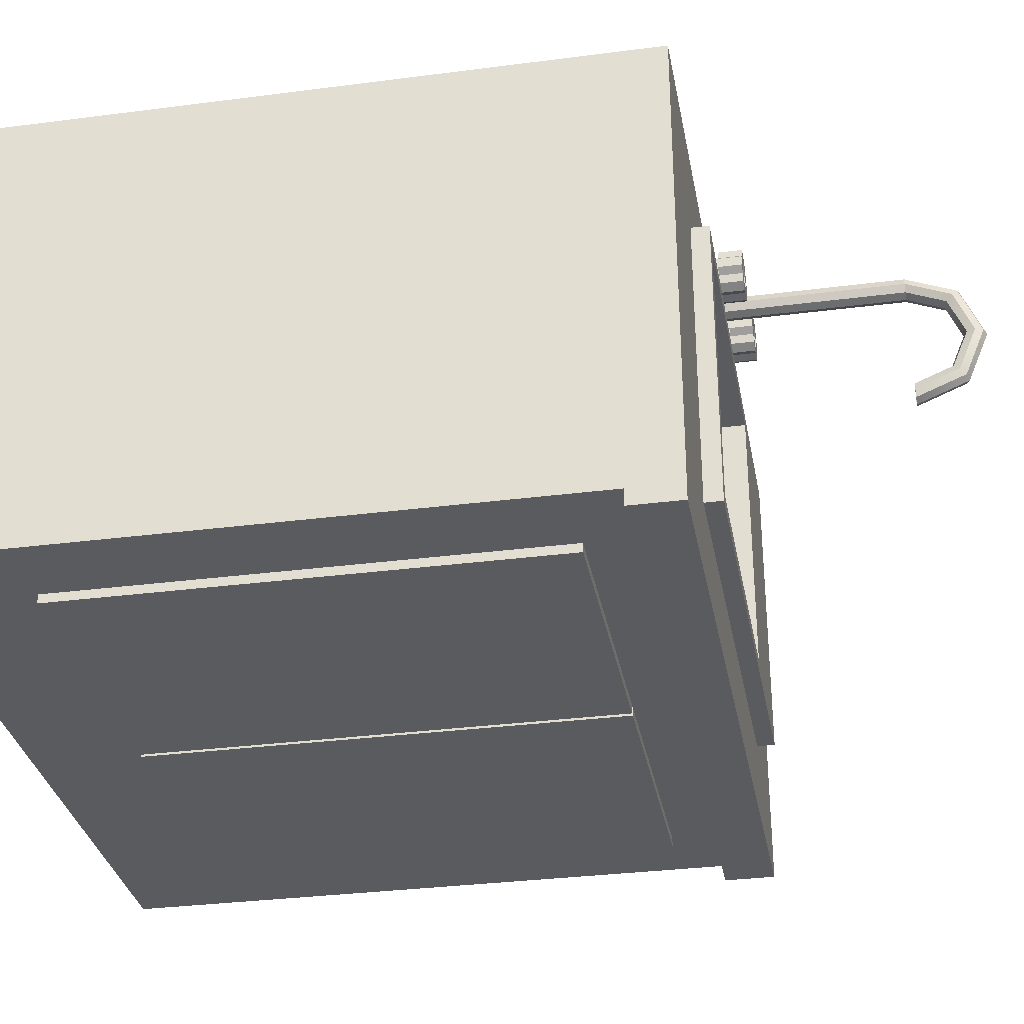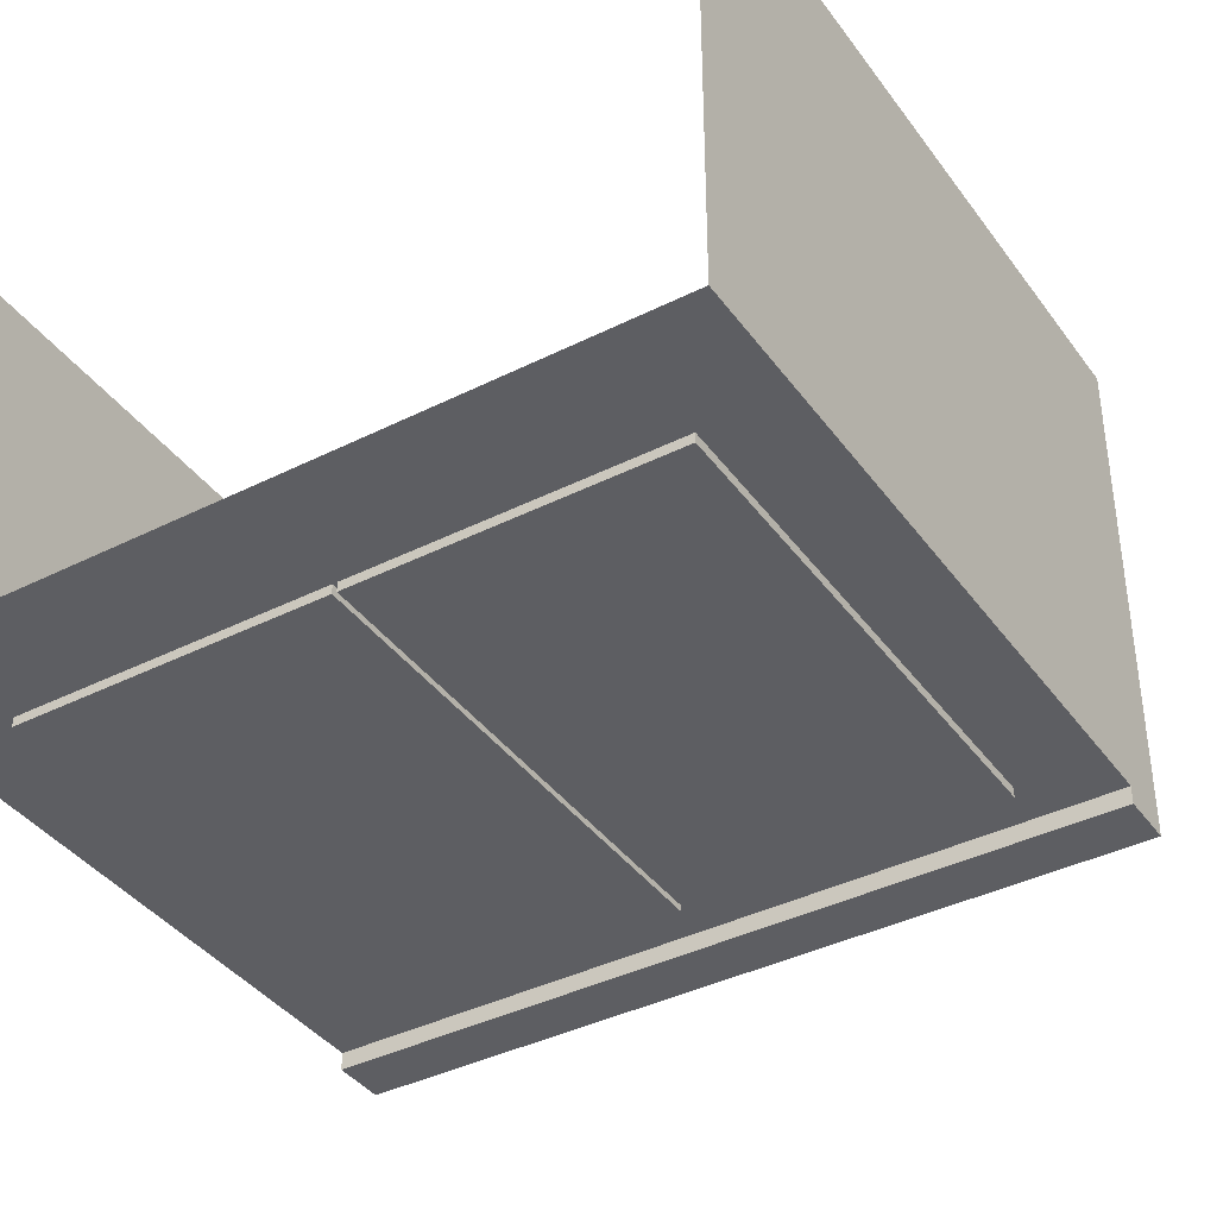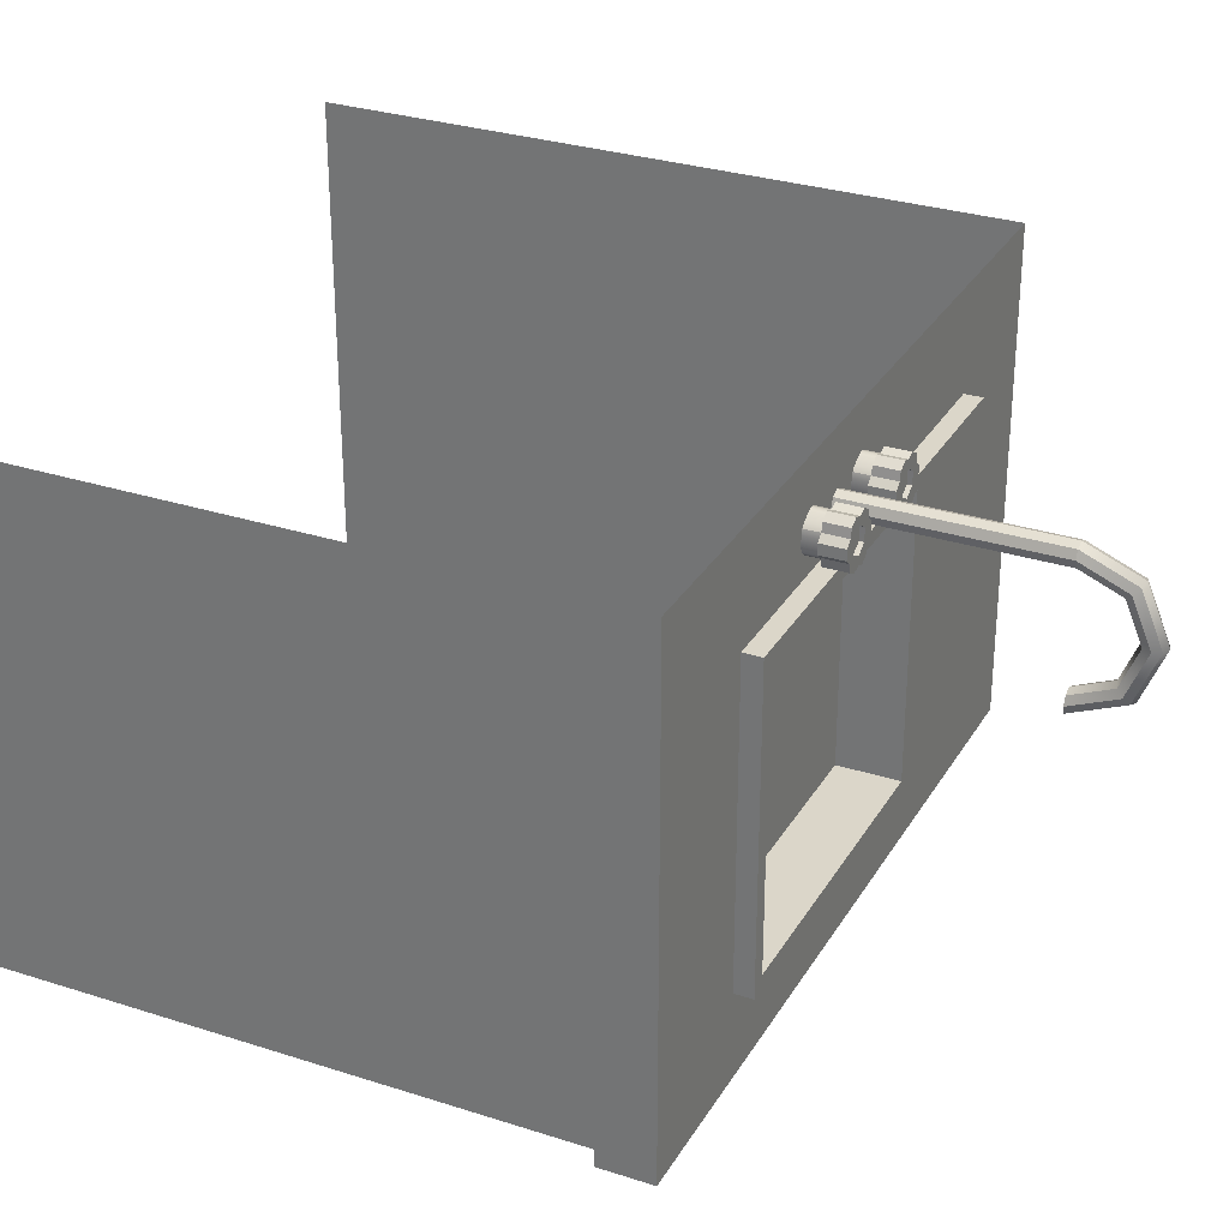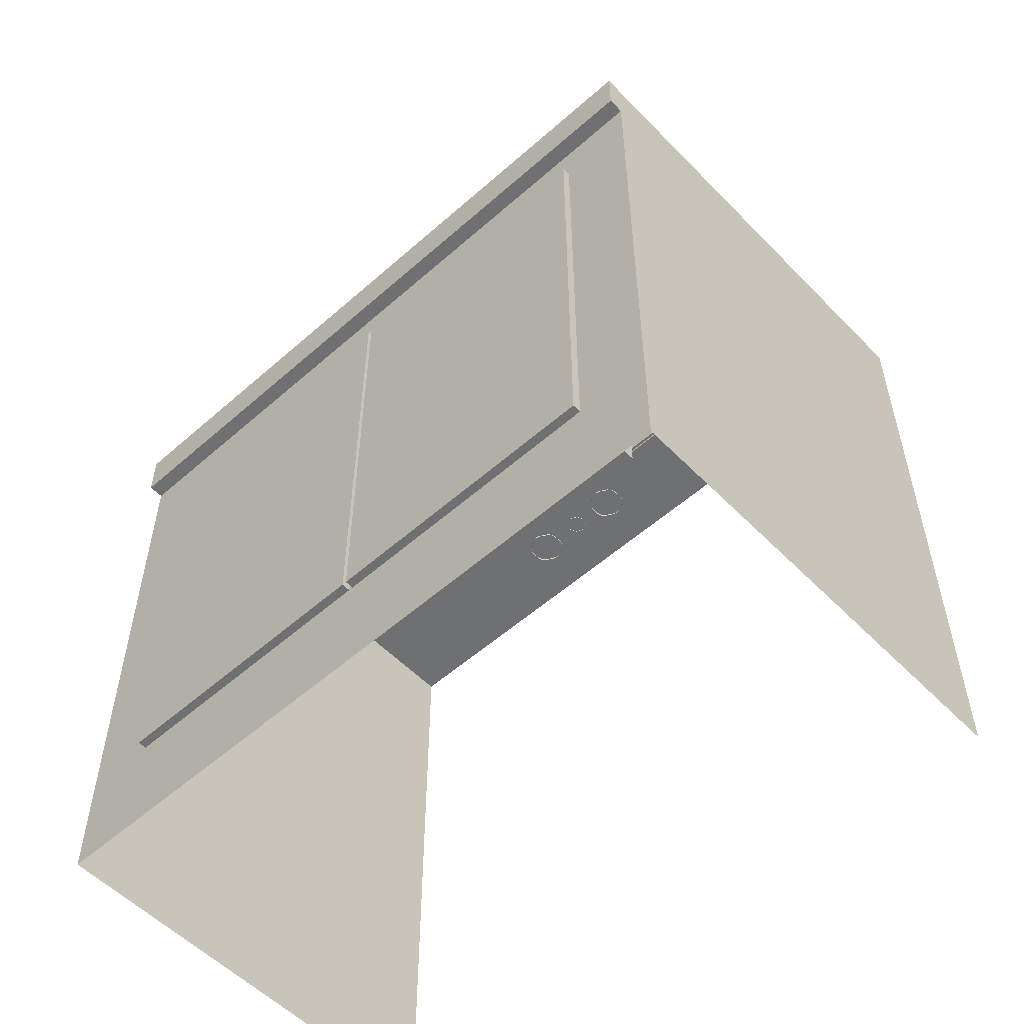
<metadata>
{"format":"obj","ext":"obj","renderer":"f3d","projection":"perspective","resolution":1024,"background":"white","views":[{"elev":-32.2,"azim":100.3,"up":"+Z"},{"elev":-39.1,"azim":32.1,"up":"+Z"},{"elev":29.8,"azim":115.3,"up":"+Z"},{"elev":-54.8,"azim":-137.0,"up":"+Y"}]}
</metadata>
<code>
g default
v 0.5558 -0.5736 0.35
v 0.5558 0.45 0.35
v -0.5558 -0.5736 0.35
v -0.5558 0.45 0.35
v -0.5558 -0.5736 -0.35
v -0.5558 0.45 -0.35
v 0.5558 -0.5736 -0.35
v 0.5558 0.45 -0.35
v 0.5558 0.3736 0.35
v -0.5558 0.3736 0.35
v -0.5558 0.3736 -0.35
v 0.5558 0.3736 -0.35
v -0.5558 0.3736 -0.3747
v 0.5558 0.3736 -0.3747
v -0.5558 0.45 -0.3747
v 0.5558 0.45 -0.3747
v 0.3348 0.45 -0.2344
v 0.3348 0.45 0.1953
v -0.3348 0.45 -0.2344
v -0.3348 0.45 0.1953
v -0.4405 -0.4048 -0.35
v -0.4405 0.3056 -0.35
v 0.4405 0.3056 -0.35
v 0.4405 -0.4048 -0.35
v 0.003348 -0.5736 -0.35
v -0.003348 -0.5736 -0.35
v 0.003238 -0.4048 -0.35
v -0.003238 -0.4048 -0.35
v 0.003348 0.45 -0.2344
v -0.003348 0.45 -0.2344
v -0.003348 0.45 -0.35
v 0.003348 0.45 -0.35
v -0.003348 0.45 -0.3747
v 0.003348 0.45 -0.3747
v -0.003348 0.3736 -0.3747
v 0.003348 0.3736 -0.3747
v -0.003348 0.3736 -0.35
v 0.003348 0.3736 -0.35
v -0.003348 0.3056 -0.35
v 0.003348 0.3056 -0.35
v 0.003238 -0.4048 -0.3634
v 0.4405 -0.4048 -0.3634
v 0.003348 0.3056 -0.3634
v 0.4405 0.3056 -0.3634
v -0.4405 -0.4048 -0.3634
v -0.003238 -0.4048 -0.3634
v -0.4405 0.3056 -0.3634
v -0.003348 0.3056 -0.3634
g Fregadero_DONE Muebles_Cocina
f 3 10 11 5
f 7 12 9 1
f 11 10 4 6
f 9 12 8 2
f 11 6 15 13
f 8 12 14 16
f 2 8 17 18
f 6 4 20 19
f 5 11 22 21
f 12 7 24 23
f 18 20 4 2
f 25 26 28 27
f 7 25 27 24
f 28 26 5 21
f 30 29 32 31
f 31 32 34 33
f 33 34 36 35
f 35 36 38 37
f 37 38 40 39
f 37 39 22 11
f 35 37 11 13
f 33 35 13 15
f 31 33 15 6
f 19 30 31 6
f 32 29 17 8
f 8 16 34 32
f 16 14 36 34
f 14 12 38 36
f 12 23 40 38
f 42 41 43 44
f 46 45 47 48
f 39 40 27 28
f 24 27 41 42
f 27 40 43 41
f 40 23 44 43
f 23 24 42 44
f 28 21 45 46
f 21 22 47 45
f 22 39 48 47
f 39 28 46 48
g default
v 0.03378 0.4477 0.2383
v 0.007796 0.4477 0.2233
v -0.01818 0.4477 0.2383
v -0.01818 0.4477 0.2683
v 0.007796 0.4477 0.2833
v 0.03378 0.4477 0.2683
v 0.03485 0.5073 0.2377
v 0.007796 0.5073 0.2221
v -0.01926 0.5073 0.2377
v -0.01926 0.5073 0.2689
v 0.007796 0.5073 0.2846
v 0.03485 0.5073 0.2689
v 0.02432 0.5073 0.2438
v 0.007796 0.5073 0.2342
v -0.008726 0.5073 0.2438
v -0.008726 0.5073 0.2629
v 0.007796 0.5073 0.2724
v 0.02432 0.5073 0.2629
v 0.03378 0.4727 0.2383
v 0.03378 0.4727 0.2683
v 0.007796 0.4727 0.2833
v -0.01818 0.4727 0.2683
v -0.01818 0.4727 0.2383
v 0.007796 0.4727 0.2233
v 0.03485 0.4729 0.2377
v 0.03485 0.4729 0.2689
v 0.007796 0.4729 0.2846
v -0.01926 0.4729 0.2689
v -0.01926 0.4729 0.2377
v 0.007796 0.4729 0.2221
v 0.01537 0.4477 0.2254
v 0.02823 0.4477 0.2328
v 0.02823 0.4727 0.2328
v 0.01537 0.4727 0.2254
v -0.01264 0.4477 0.2328
v 0.000223 0.4477 0.2254
v 0.000223 0.4727 0.2254
v -0.01264 0.4727 0.2328
v -0.02021 0.4477 0.2608
v -0.02021 0.4477 0.2459
v -0.02021 0.4727 0.2459
v -0.02021 0.4727 0.2608
v 0.000223 0.4477 0.2813
v -0.01264 0.4477 0.2739
v -0.01264 0.4727 0.2739
v 0.000223 0.4727 0.2813
v 0.02823 0.4477 0.2739
v 0.01537 0.4477 0.2813
v 0.01537 0.4727 0.2813
v 0.02823 0.4727 0.2739
v 0.0358 0.4477 0.2459
v 0.0358 0.4477 0.2608
v 0.0358 0.4727 0.2608
v 0.0358 0.4727 0.2459
v 0.01969 0.5073 0.2179
v 0.03256 0.5073 0.2253
v 0.02252 0.5073 0.2427
v 0.009654 0.5073 0.2353
v -0.01697 0.5073 0.2253
v -0.004103 0.5073 0.2179
v 0.005938 0.5073 0.2353
v -0.006927 0.5073 0.2427
v -0.02887 0.5073 0.2608
v -0.02887 0.5073 0.2459
v -0.008785 0.5073 0.2459
v -0.008785 0.5073 0.2608
v -0.004103 0.5073 0.2888
v -0.01697 0.5073 0.2814
v -0.006927 0.5073 0.264
v 0.005938 0.5073 0.2714
v 0.03256 0.5073 0.2814
v 0.01969 0.5073 0.2888
v 0.009654 0.5073 0.2714
v 0.02252 0.5073 0.264
v 0.04446 0.5073 0.2459
v 0.04446 0.5073 0.2608
v 0.02438 0.5073 0.2608
v 0.02438 0.5073 0.2459
v 0.04446 0.4729 0.2459
v 0.04446 0.4729 0.2608
v 0.03256 0.4729 0.2814
v 0.01969 0.4729 0.2888
v -0.004103 0.4729 0.2888
v -0.01697 0.4729 0.2814
v -0.02887 0.4729 0.2608
v -0.02887 0.4729 0.2459
v -0.01697 0.4729 0.2253
v -0.004103 0.4729 0.2179
v 0.01969 0.4729 0.2179
v 0.03256 0.4729 0.2253
v 0.009654 0.5009 0.2353
v 0.02252 0.5009 0.2427
v -0.006927 0.5009 0.2427
v 0.005938 0.5009 0.2353
v -0.008785 0.5009 0.2608
v -0.008785 0.5009 0.2459
v 0.005938 0.5009 0.2714
v -0.006927 0.5009 0.264
v 0.02252 0.5009 0.264
v 0.009654 0.5009 0.2714
v 0.02438 0.5009 0.2459
v 0.02438 0.5009 0.2608
v 0.02432 0.5009 0.2438
v 0.007796 0.5009 0.2342
v -0.008726 0.5009 0.2438
v -0.008726 0.5009 0.2629
v 0.007796 0.5009 0.2724
v 0.02432 0.5009 0.2629
v 0.007796 0.5009 0.2412
v 0.01827 0.5009 0.2473
v -0.002682 0.5009 0.2473
v -0.002682 0.5009 0.2594
v 0.007796 0.5009 0.2654
v 0.01827 0.5009 0.2594
v 0.1843 0.4477 0.2383
v 0.1583 0.4477 0.2233
v 0.1323 0.4477 0.2383
v 0.1323 0.4477 0.2683
v 0.1583 0.4477 0.2833
v 0.1843 0.4477 0.2683
v 0.1854 0.5073 0.2377
v 0.1583 0.5073 0.2221
v 0.1313 0.5073 0.2377
v 0.1313 0.5073 0.2689
v 0.1583 0.5073 0.2846
v 0.1854 0.5073 0.2689
v 0.1748 0.5073 0.2438
v 0.1583 0.5073 0.2342
v 0.1418 0.5073 0.2438
v 0.1418 0.5073 0.2629
v 0.1583 0.5073 0.2724
v 0.1748 0.5073 0.2629
v 0.1843 0.4727 0.2383
v 0.1843 0.4727 0.2683
v 0.1583 0.4727 0.2833
v 0.1323 0.4727 0.2683
v 0.1323 0.4727 0.2383
v 0.1583 0.4727 0.2233
v 0.1854 0.4729 0.2377
v 0.1854 0.4729 0.2689
v 0.1583 0.4729 0.2846
v 0.1313 0.4729 0.2689
v 0.1313 0.4729 0.2377
v 0.1583 0.4729 0.2221
v 0.1659 0.4477 0.2254
v 0.1787 0.4477 0.2328
v 0.1787 0.4727 0.2328
v 0.1659 0.4727 0.2254
v 0.1379 0.4477 0.2328
v 0.1507 0.4477 0.2254
v 0.1507 0.4727 0.2254
v 0.1379 0.4727 0.2328
v 0.1303 0.4477 0.2608
v 0.1303 0.4477 0.2459
v 0.1303 0.4727 0.2459
v 0.1303 0.4727 0.2608
v 0.1507 0.4477 0.2813
v 0.1379 0.4477 0.2739
v 0.1379 0.4727 0.2739
v 0.1507 0.4727 0.2813
v 0.1787 0.4477 0.2739
v 0.1659 0.4477 0.2813
v 0.1659 0.4727 0.2813
v 0.1787 0.4727 0.2739
v 0.1863 0.4477 0.2459
v 0.1863 0.4477 0.2608
v 0.1863 0.4727 0.2608
v 0.1863 0.4727 0.2459
v 0.1702 0.5073 0.2179
v 0.1831 0.5073 0.2253
v 0.173 0.5073 0.2427
v 0.1602 0.5073 0.2353
v 0.1335 0.5073 0.2253
v 0.1464 0.5073 0.2179
v 0.1565 0.5073 0.2353
v 0.1436 0.5073 0.2427
v 0.1217 0.5073 0.2608
v 0.1217 0.5073 0.2459
v 0.1417 0.5073 0.2459
v 0.1417 0.5073 0.2608
v 0.1464 0.5073 0.2888
v 0.1335 0.5073 0.2814
v 0.1436 0.5073 0.264
v 0.1565 0.5073 0.2714
v 0.1831 0.5073 0.2814
v 0.1702 0.5073 0.2888
v 0.1602 0.5073 0.2714
v 0.173 0.5073 0.264
v 0.195 0.5073 0.2459
v 0.195 0.5073 0.2608
v 0.1749 0.5073 0.2608
v 0.1749 0.5073 0.2459
v 0.195 0.4729 0.2459
v 0.195 0.4729 0.2608
v 0.1831 0.4729 0.2814
v 0.1702 0.4729 0.2888
v 0.1464 0.4729 0.2888
v 0.1335 0.4729 0.2814
v 0.1217 0.4729 0.2608
v 0.1217 0.4729 0.2459
v 0.1335 0.4729 0.2253
v 0.1464 0.4729 0.2179
v 0.1702 0.4729 0.2179
v 0.1831 0.4729 0.2253
v 0.1602 0.5009 0.2353
v 0.173 0.5009 0.2427
v 0.1436 0.5009 0.2427
v 0.1565 0.5009 0.2353
v 0.1417 0.5009 0.2608
v 0.1417 0.5009 0.2459
v 0.1565 0.5009 0.2714
v 0.1436 0.5009 0.264
v 0.173 0.5009 0.264
v 0.1602 0.5009 0.2714
v 0.1749 0.5009 0.2459
v 0.1749 0.5009 0.2608
v 0.1748 0.5009 0.2438
v 0.1583 0.5009 0.2342
v 0.1418 0.5009 0.2438
v 0.1418 0.5009 0.2629
v 0.1583 0.5009 0.2724
v 0.1748 0.5009 0.2629
v 0.1583 0.5009 0.2412
v 0.1688 0.5009 0.2473
v 0.1478 0.5009 0.2473
v 0.1478 0.5009 0.2594
v 0.1583 0.5009 0.2654
v 0.1688 0.5009 0.2594
v 0.09335 0.7354 0.07872
v 0.08148 0.7354 0.08364
v 0.06962 0.7354 0.07872
v 0.0647 0.7354 0.06686
v 0.06962 0.7354 0.05499
v 0.08148 0.7354 0.05007
v 0.09335 0.7354 0.05499
v 0.09827 0.7354 0.06686
v 0.09335 0.7354 0.2405
v 0.09827 0.7354 0.2523
v 0.09335 0.7354 0.2642
v 0.08148 0.7354 0.2691
v 0.06962 0.7354 0.2642
v 0.0647 0.7354 0.2523
v 0.06962 0.7354 0.2405
v 0.08148 0.7354 0.2356
v 0.09335 0.8163 0.1596
v 0.09827 0.8282 0.1596
v 0.09335 0.84 0.1596
v 0.08148 0.8449 0.1596
v 0.06962 0.84 0.1596
v 0.0647 0.8282 0.1596
v 0.06962 0.8163 0.1596
v 0.08148 0.8114 0.1596
v 0.09335 0.7926 0.1024
v 0.09827 0.801 0.09402
v 0.09335 0.8094 0.08563
v 0.08148 0.8129 0.08215
v 0.06962 0.8094 0.08563
v 0.0647 0.801 0.09402
v 0.06962 0.7926 0.1024
v 0.08148 0.7891 0.1059
v 0.09335 0.7926 0.2168
v 0.09827 0.801 0.2252
v 0.09335 0.8094 0.2336
v 0.08148 0.8129 0.237
v 0.06962 0.8094 0.2336
v 0.0647 0.801 0.2252
v 0.06962 0.7926 0.2168
v 0.08148 0.7891 0.2133
v 0.09335 0.4485 0.2405
v 0.09827 0.4485 0.2523
v 0.09335 0.4485 0.2642
v 0.08148 0.4485 0.2691
v 0.06962 0.4485 0.2642
v 0.0647 0.4485 0.2523
v 0.06962 0.4485 0.2405
v 0.08148 0.4485 0.2356
g Fregadero_DONE Muebles_Cocina pCylinder5
f 80 79 82 81
f 81 82 137 138
f 84 83 86 85
f 85 86 135 136
f 88 87 90 89
f 89 90 133 134
f 92 91 94 93
f 93 94 131 132
f 96 95 98 97
f 97 98 129 130
f 100 99 102 101
f 101 102 127 128
f 103 104 138 137
f 104 103 106 105
f 107 108 136 135
f 108 107 110 109
f 111 112 134 133
f 112 111 114 113
f 115 116 132 131
f 116 115 118 117
f 119 120 130 129
f 120 119 122 121
f 123 124 128 127
f 124 123 126 125
f 49 80 81 67
f 82 79 50 72
f 50 84 85 72
f 86 83 51 71
f 51 88 89 71
f 90 87 52 70
f 52 92 93 70
f 94 91 53 69
f 53 96 97 69
f 98 95 54 68
f 54 100 101 68
f 102 99 49 67
f 55 104 105 61
f 103 56 62 106
f 56 108 109 62
f 107 57 63 110
f 57 112 113 63
f 111 58 64 114
f 58 116 117 64
f 115 59 65 118
f 59 120 121 65
f 119 60 66 122
f 60 124 125 66
f 123 55 61 126
f 127 73 55 123
f 74 128 124 60
f 129 74 60 119
f 75 130 120 59
f 131 75 59 115
f 76 132 116 58
f 133 76 58 111
f 77 134 112 57
f 135 77 57 107
f 78 136 108 56
f 137 78 56 103
f 73 138 104 55
f 102 67 73 127
f 68 101 128 74
f 98 68 74 129
f 69 97 130 75
f 94 69 75 131
f 70 93 132 76
f 90 70 76 133
f 71 89 134 77
f 86 71 77 135
f 72 85 136 78
f 82 72 78 137
f 67 81 138 73
f 105 106 139 140
f 109 110 141 142
f 113 114 143 144
f 117 118 145 146
f 121 122 147 148
f 125 126 149 150
f 61 105 140 151
f 106 62 152 139
f 62 109 142 152
f 110 63 153 141
f 63 113 144 153
f 114 64 154 143
f 64 117 146 154
f 118 65 155 145
f 65 121 148 155
f 122 66 156 147
f 66 125 150 156
f 126 61 151 149
f 140 139 157 158
f 142 141 159 157
f 144 143 160 159
f 146 145 161 160
f 148 147 162 161
f 150 149 158 162
f 157 139 152 142
f 159 141 153 144
f 160 143 154 146
f 161 145 155 148
f 162 147 156 150
f 158 149 151 140
f 158 157 161 162
f 161 157 159 160
f 194 193 196 195
f 195 196 251 252
f 198 197 200 199
f 199 200 249 250
f 202 201 204 203
f 203 204 247 248
f 206 205 208 207
f 207 208 245 246
f 210 209 212 211
f 211 212 243 244
f 214 213 216 215
f 215 216 241 242
f 217 218 252 251
f 218 217 220 219
f 221 222 250 249
f 222 221 224 223
f 225 226 248 247
f 226 225 228 227
f 229 230 246 245
f 230 229 232 231
f 233 234 244 243
f 234 233 236 235
f 237 238 242 241
f 238 237 240 239
f 163 194 195 181
f 196 193 164 186
f 164 198 199 186
f 200 197 165 185
f 165 202 203 185
f 204 201 166 184
f 166 206 207 184
f 208 205 167 183
f 167 210 211 183
f 212 209 168 182
f 168 214 215 182
f 216 213 163 181
f 169 218 219 175
f 217 170 176 220
f 170 222 223 176
f 221 171 177 224
f 171 226 227 177
f 225 172 178 228
f 172 230 231 178
f 229 173 179 232
f 173 234 235 179
f 233 174 180 236
f 174 238 239 180
f 237 169 175 240
f 241 187 169 237
f 188 242 238 174
f 243 188 174 233
f 189 244 234 173
f 245 189 173 229
f 190 246 230 172
f 247 190 172 225
f 191 248 226 171
f 249 191 171 221
f 192 250 222 170
f 251 192 170 217
f 187 252 218 169
f 216 181 187 241
f 182 215 242 188
f 212 182 188 243
f 183 211 244 189
f 208 183 189 245
f 184 207 246 190
f 204 184 190 247
f 185 203 248 191
f 200 185 191 249
f 186 199 250 192
f 196 186 192 251
f 181 195 252 187
f 219 220 253 254
f 223 224 255 256
f 227 228 257 258
f 231 232 259 260
f 235 236 261 262
f 239 240 263 264
f 175 219 254 265
f 220 176 266 253
f 176 223 256 266
f 224 177 267 255
f 177 227 258 267
f 228 178 268 257
f 178 231 260 268
f 232 179 269 259
f 179 235 262 269
f 236 180 270 261
f 180 239 264 270
f 240 175 265 263
f 254 253 271 272
f 256 255 273 271
f 258 257 274 273
f 260 259 275 274
f 262 261 276 275
f 264 263 272 276
f 271 253 266 256
f 273 255 267 258
f 274 257 268 260
f 275 259 269 262
f 276 261 270 264
f 272 263 265 254
f 272 271 275 276
f 275 271 273 274
f 286 285 309 310
f 287 286 310 311
f 288 287 311 312
f 289 288 312 313
f 290 289 313 314
f 291 290 314 315
f 292 291 315 316
f 285 292 316 309
f 294 293 301 302
f 295 294 302 303
f 296 295 303 304
f 297 296 304 305
f 298 297 305 306
f 299 298 306 307
f 300 299 307 308
f 293 300 308 301
f 302 301 277 284
f 303 302 284 283
f 304 303 283 282
f 305 304 282 281
f 306 305 281 280
f 307 306 280 279
f 308 307 279 278
f 301 308 278 277
f 310 309 293 294
f 311 310 294 295
f 312 311 295 296
f 313 312 296 297
f 314 313 297 298
f 315 314 298 299
f 316 315 299 300
f 309 316 300 293
f 285 286 318 317
f 286 287 319 318
f 287 288 320 319
f 288 289 321 320
f 289 290 322 321
f 290 291 323 322
f 291 292 324 323
f 292 285 317 324
g default
v -0.35 0.4764 0.1995
v 0.35 0.4764 0.1995
v -0.35 0.4764 -0.2505
v 0.35 0.4764 -0.2505
v -0.14 0.4764 0.1995
v -0.14 0.4764 -0.2505
v -0.1182 0.4764 0.1795
v -0.1182 0.4764 -0.2305
v 0.3282 0.4764 0.1795
v 0.3282 0.4764 -0.2305
v -0.1182 0.3874 -0.2305
v -0.1182 0.3874 0.1795
v 0.3282 0.3874 0.1795
v 0.3282 0.3874 -0.2305
v -0.14 0.4464 0.1995
v -0.35 0.4464 0.1995
v -0.35 0.4464 -0.2505
v -0.14 0.4464 -0.2505
v 0.35 0.4464 -0.2505
v 0.35 0.4464 0.1995
g Fregadero_DONE Muebles_Cocina pCube7
f 325 329 330 327
f 335 336 337 338
f 330 329 331 332
f 329 326 333 331
f 326 328 334 333
f 328 330 332 334
f 332 331 336 335
f 331 333 337 336
f 333 334 338 337
f 334 332 335 338
f 340 339 329 325
f 341 340 325 327
f 327 330 342 341
f 343 342 330 328
f 344 343 328 326
f 329 339 344 326

</code>
